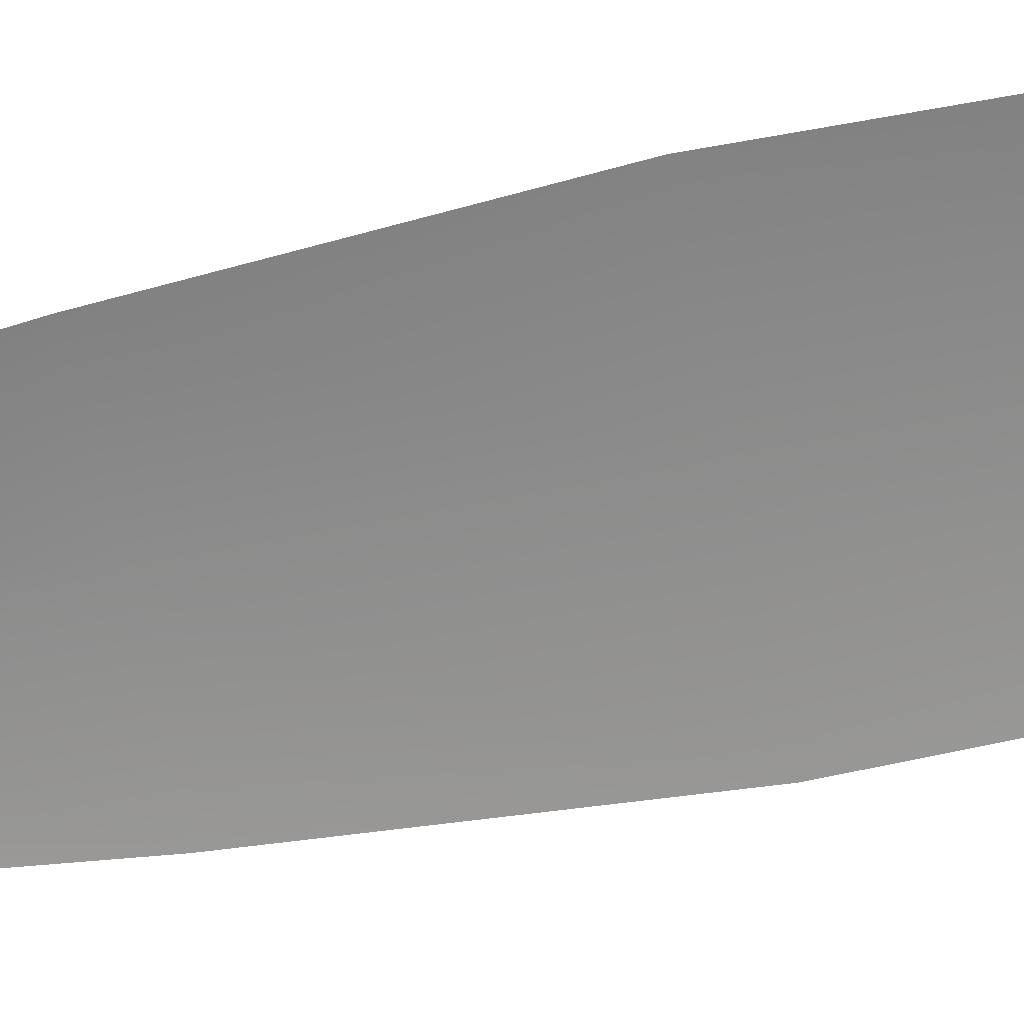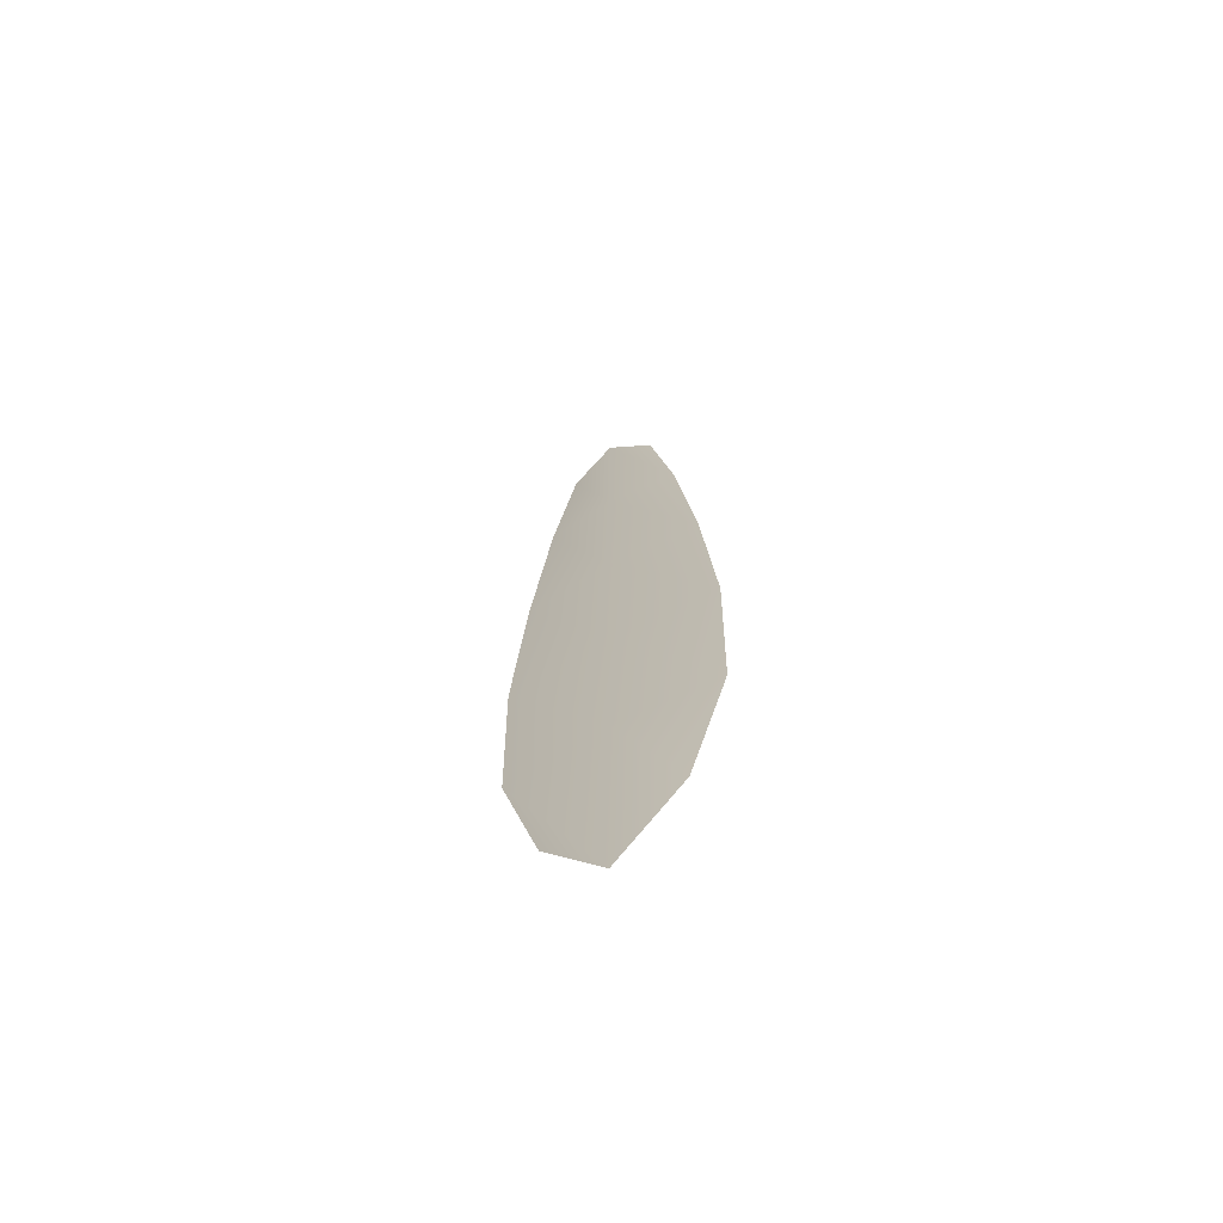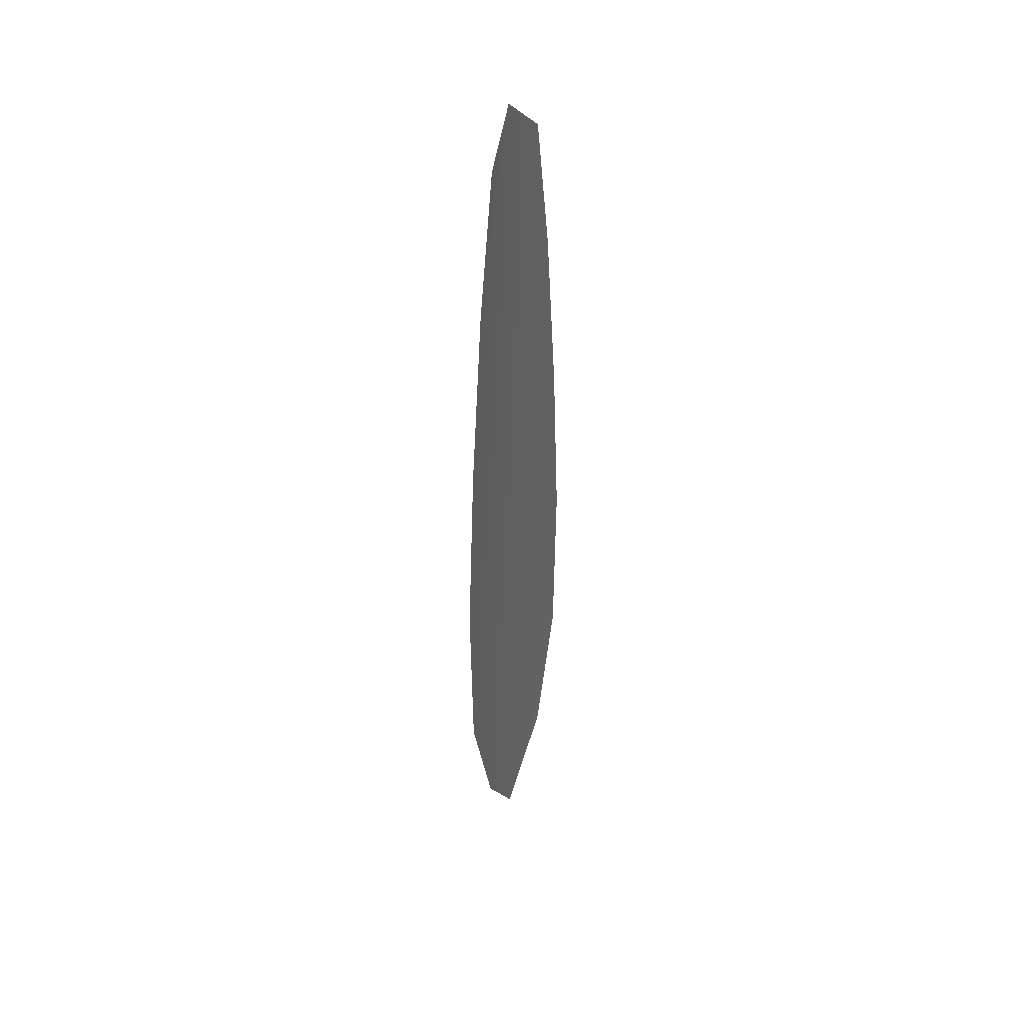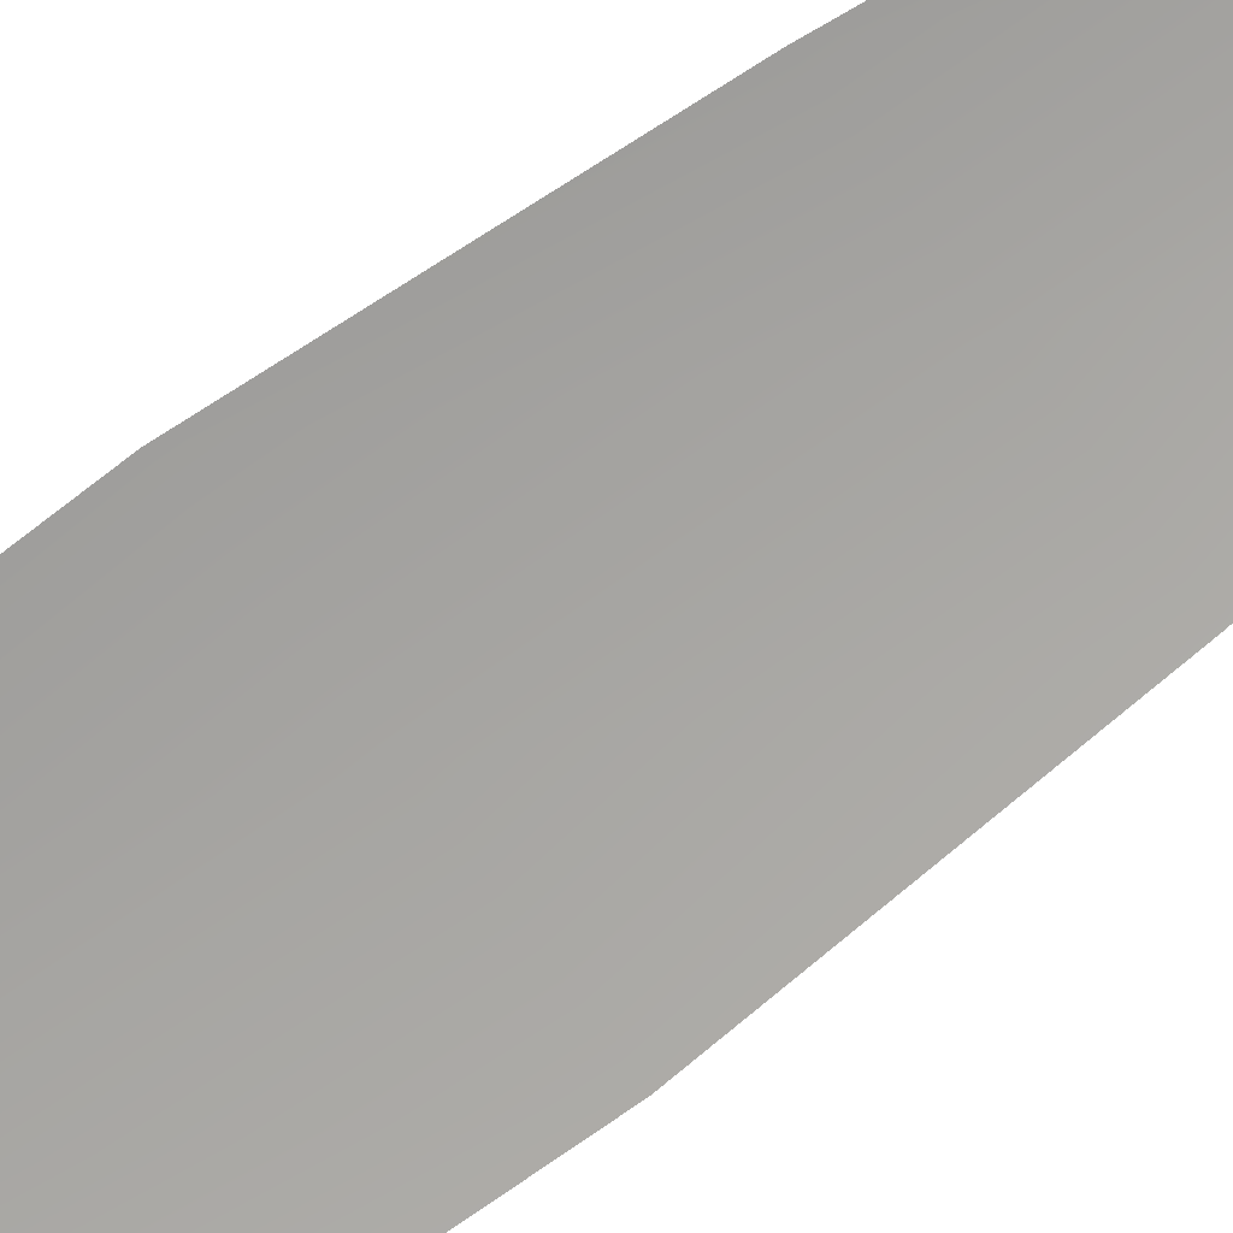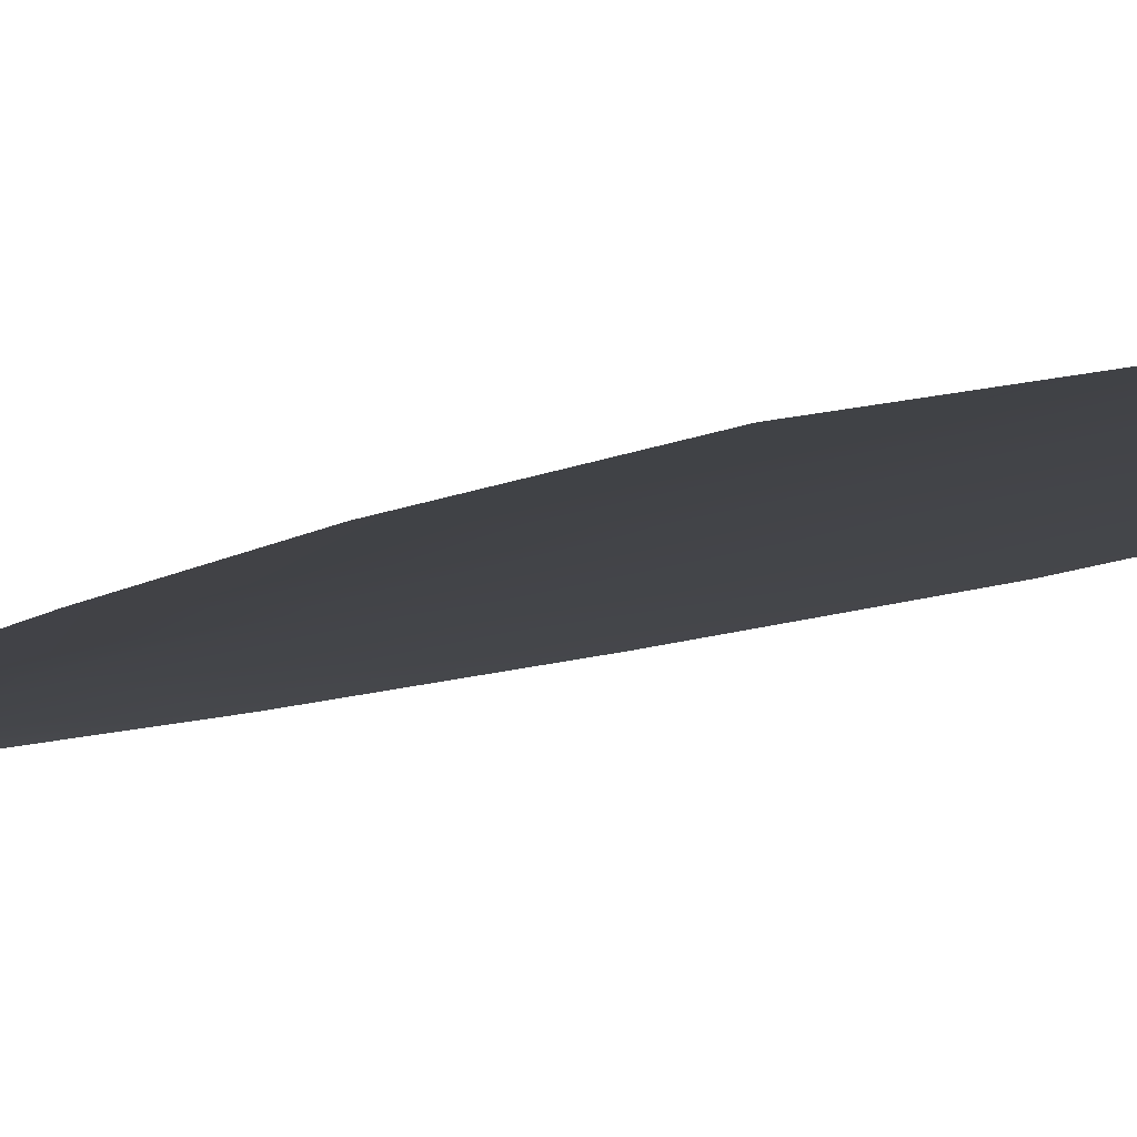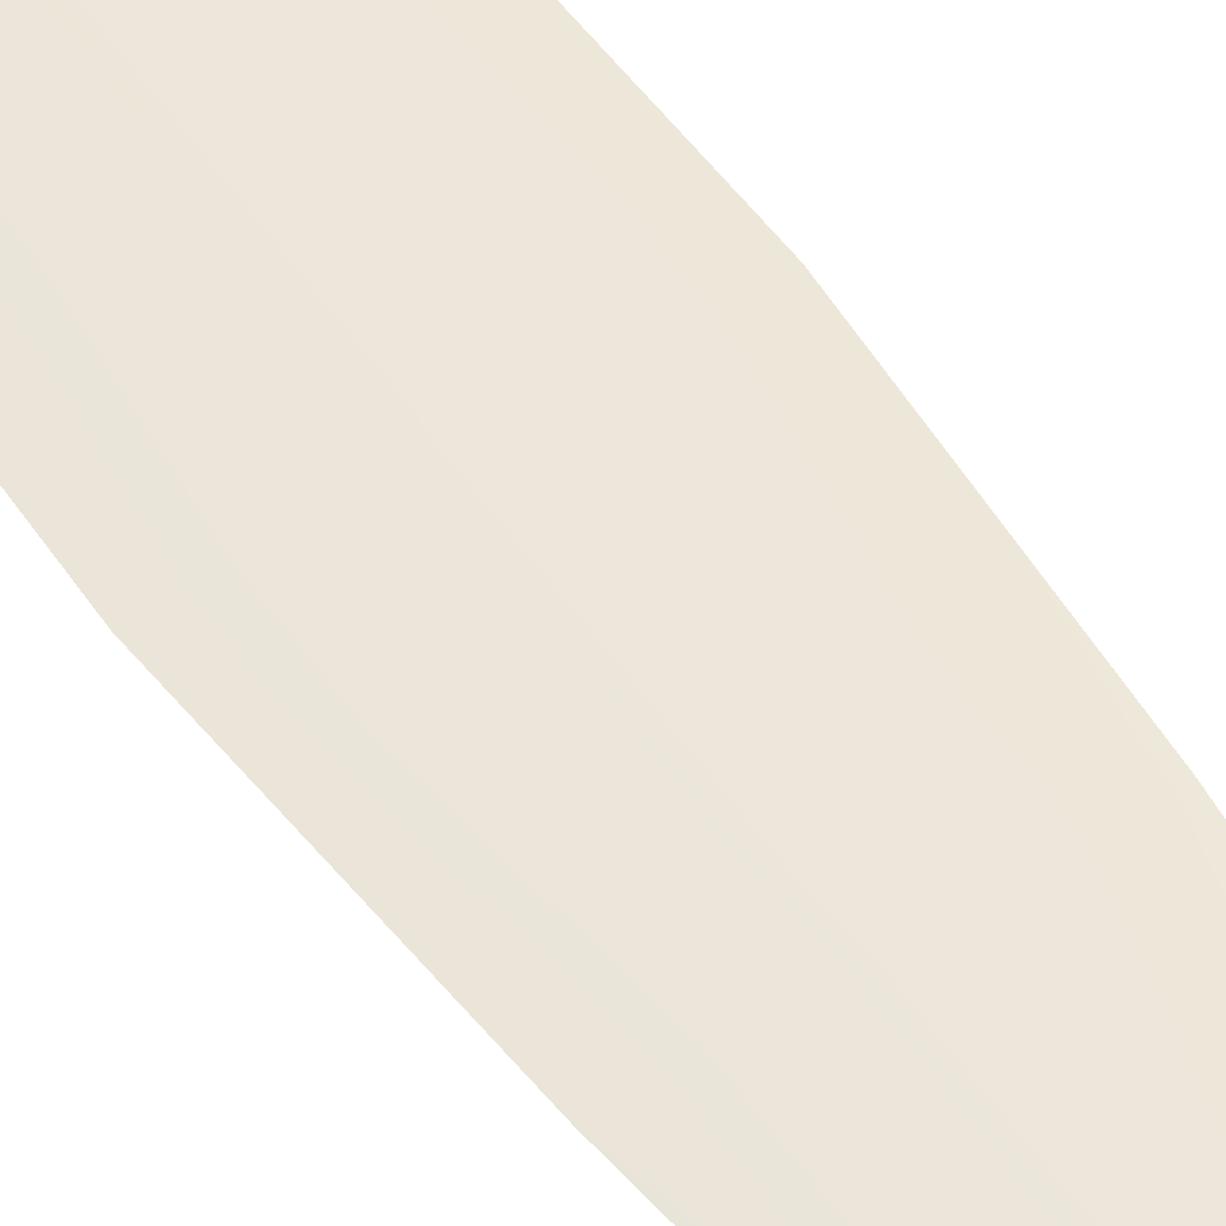
<metadata>
{"format":"obj","ext":"obj","renderer":"f3d","projection":"perspective","resolution":1024,"background":"white","views":[{"elev":-64.5,"azim":-78.4,"up":"+Z"},{"elev":-68.7,"azim":28.9,"up":"+Y"},{"elev":42.7,"azim":117.0,"up":"+Y"},{"elev":-73.8,"azim":126.6,"up":"+Z"},{"elev":-7.9,"azim":-30.9,"up":"+Z"},{"elev":53.4,"azim":145.8,"up":"+Z"}]}
</metadata>
<code>
o feather_flight_primary_002.001
v -0.2713 0.056 0.02048
v -0.2735 0.056 0.02048
v -0.2709 0.03557 0.02048
v -0.2739 0.03557 0.02048
v -0.2724 0.05704 0.02064
v -0.2724 0.03329 0.02064
v -0.2707 0.05254 0.02048
v -0.2702 0.04804 0.02048
v -0.2699 0.04353 0.02048
v -0.2699 0.03903 0.02048
v -0.2748 0.03903 0.02048
v -0.2749 0.04353 0.02048
v -0.2746 0.04804 0.02048
v -0.2741 0.05254 0.02048
v -0.2724 0.05254 0.02064
v -0.2724 0.04804 0.02064
v -0.2724 0.04353 0.02064
v -0.2724 0.03903 0.02064
f 18 10 3 6
f 11 18 6 4
f 5 1 7 15
f 15 7 8 16
f 16 8 9 17
f 17 9 10 18
f 2 5 15 14
f 14 15 16 13
f 13 16 17 12
f 12 17 18 11

</code>
